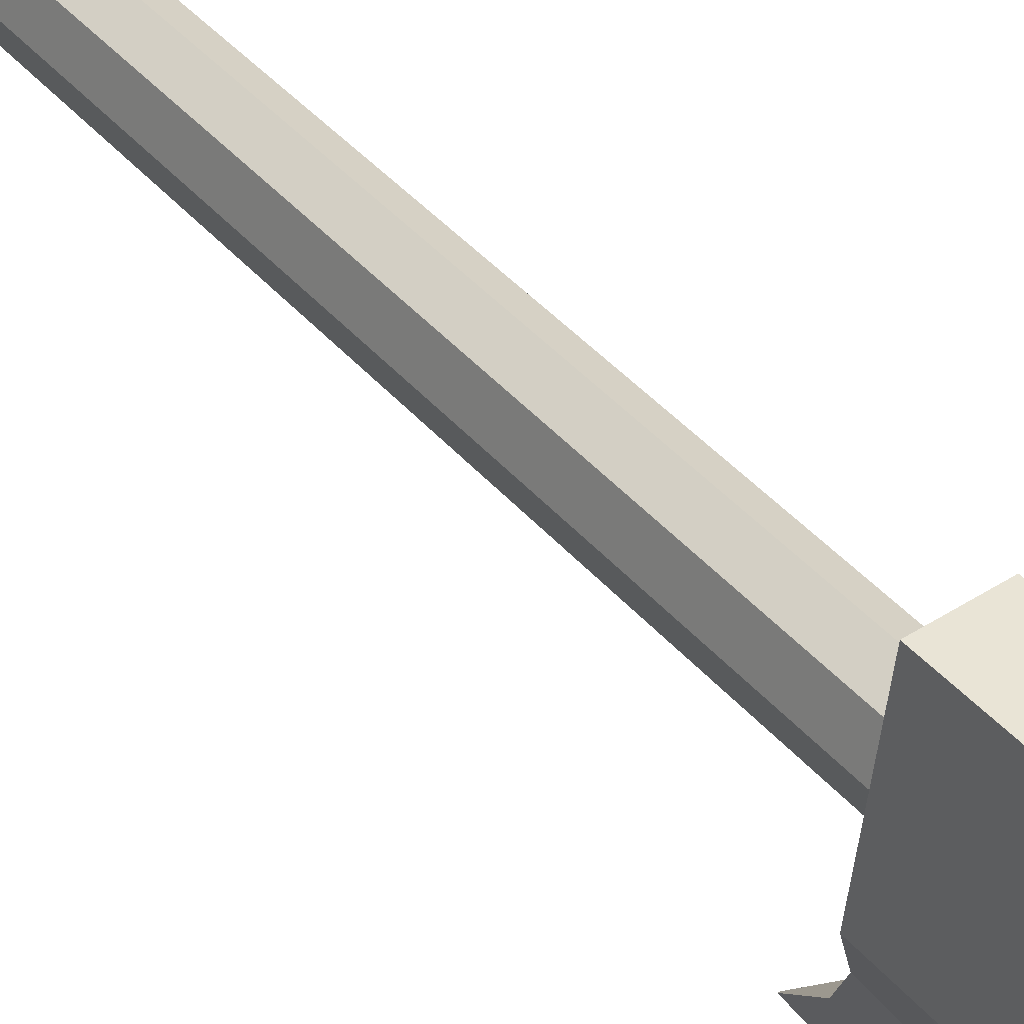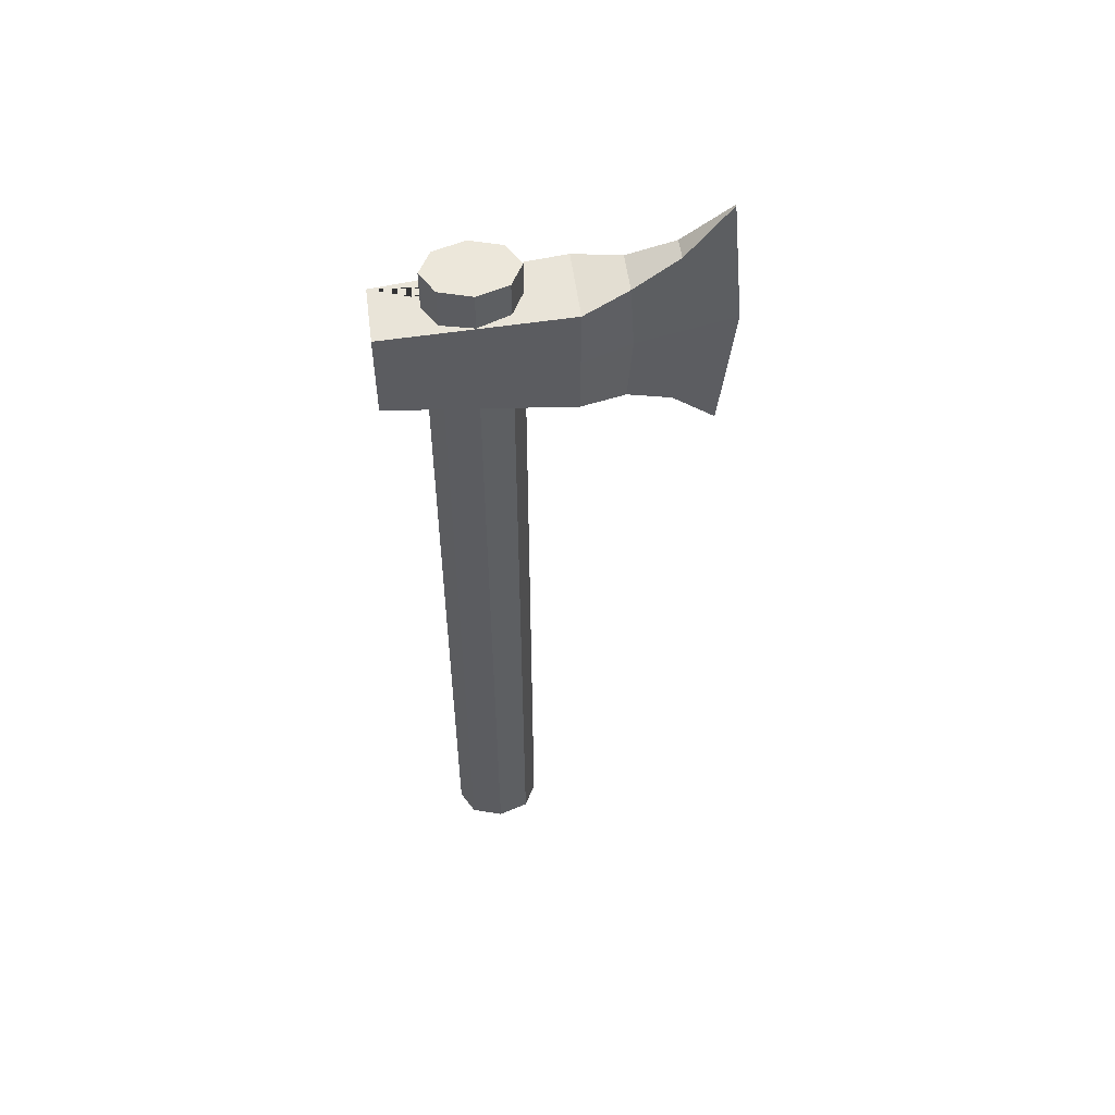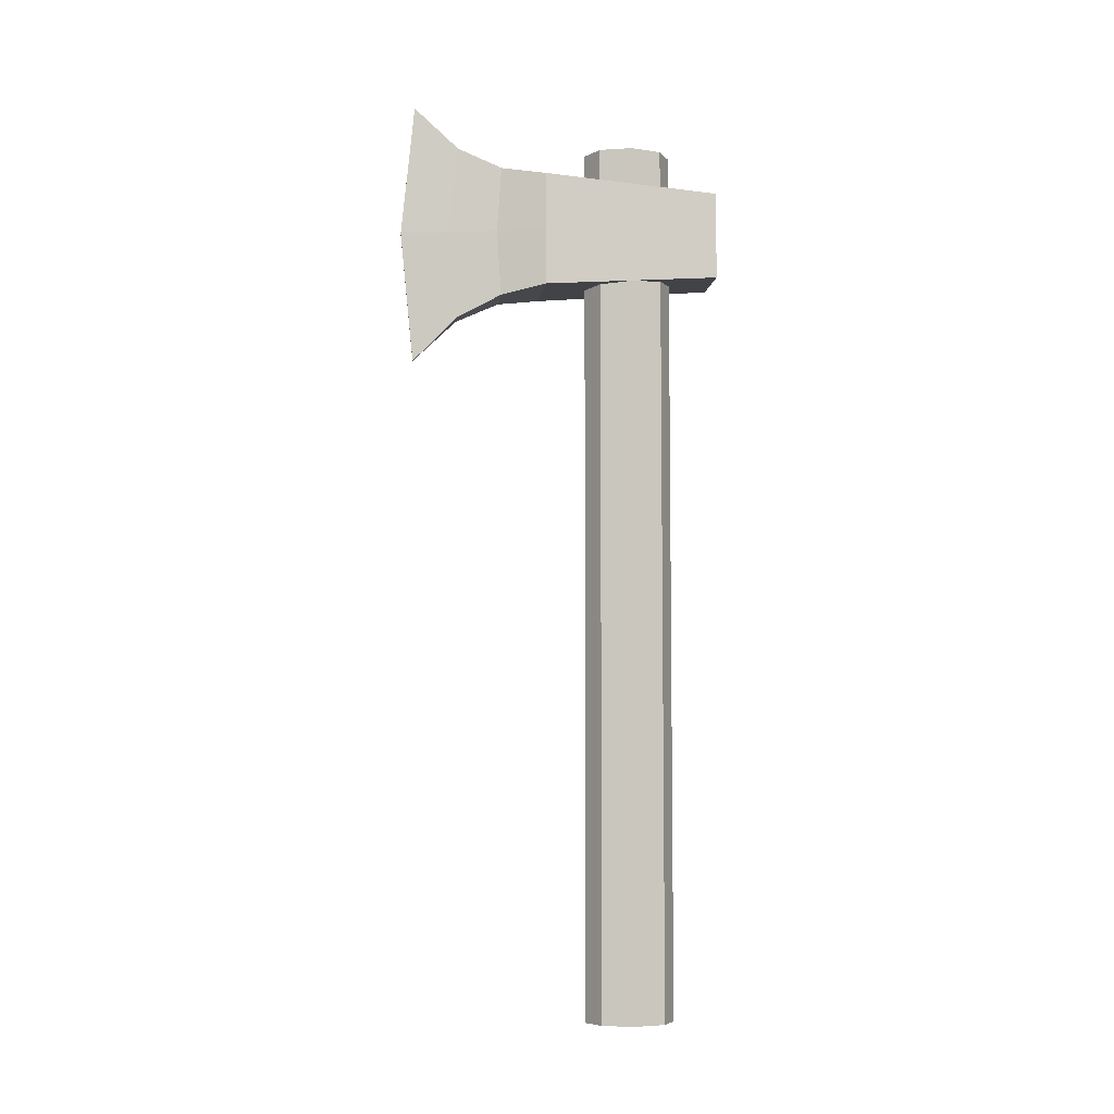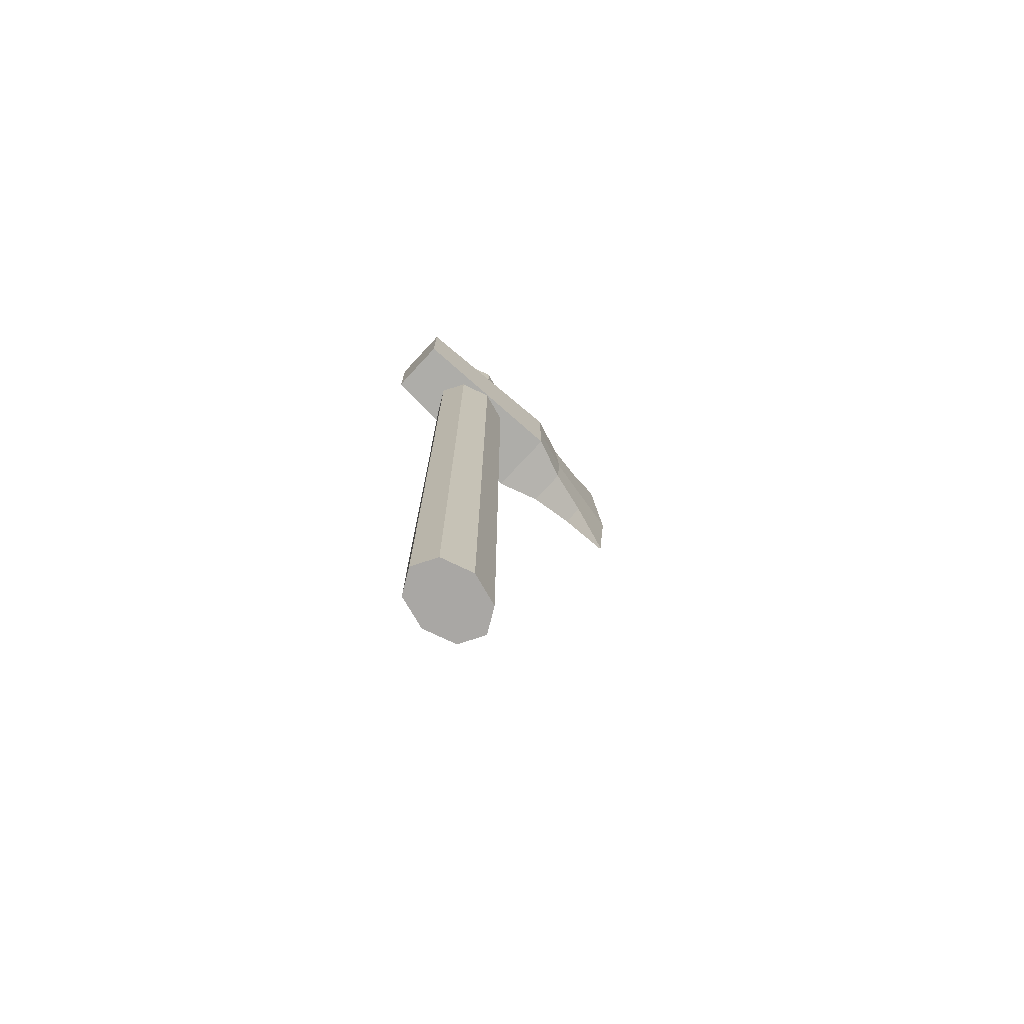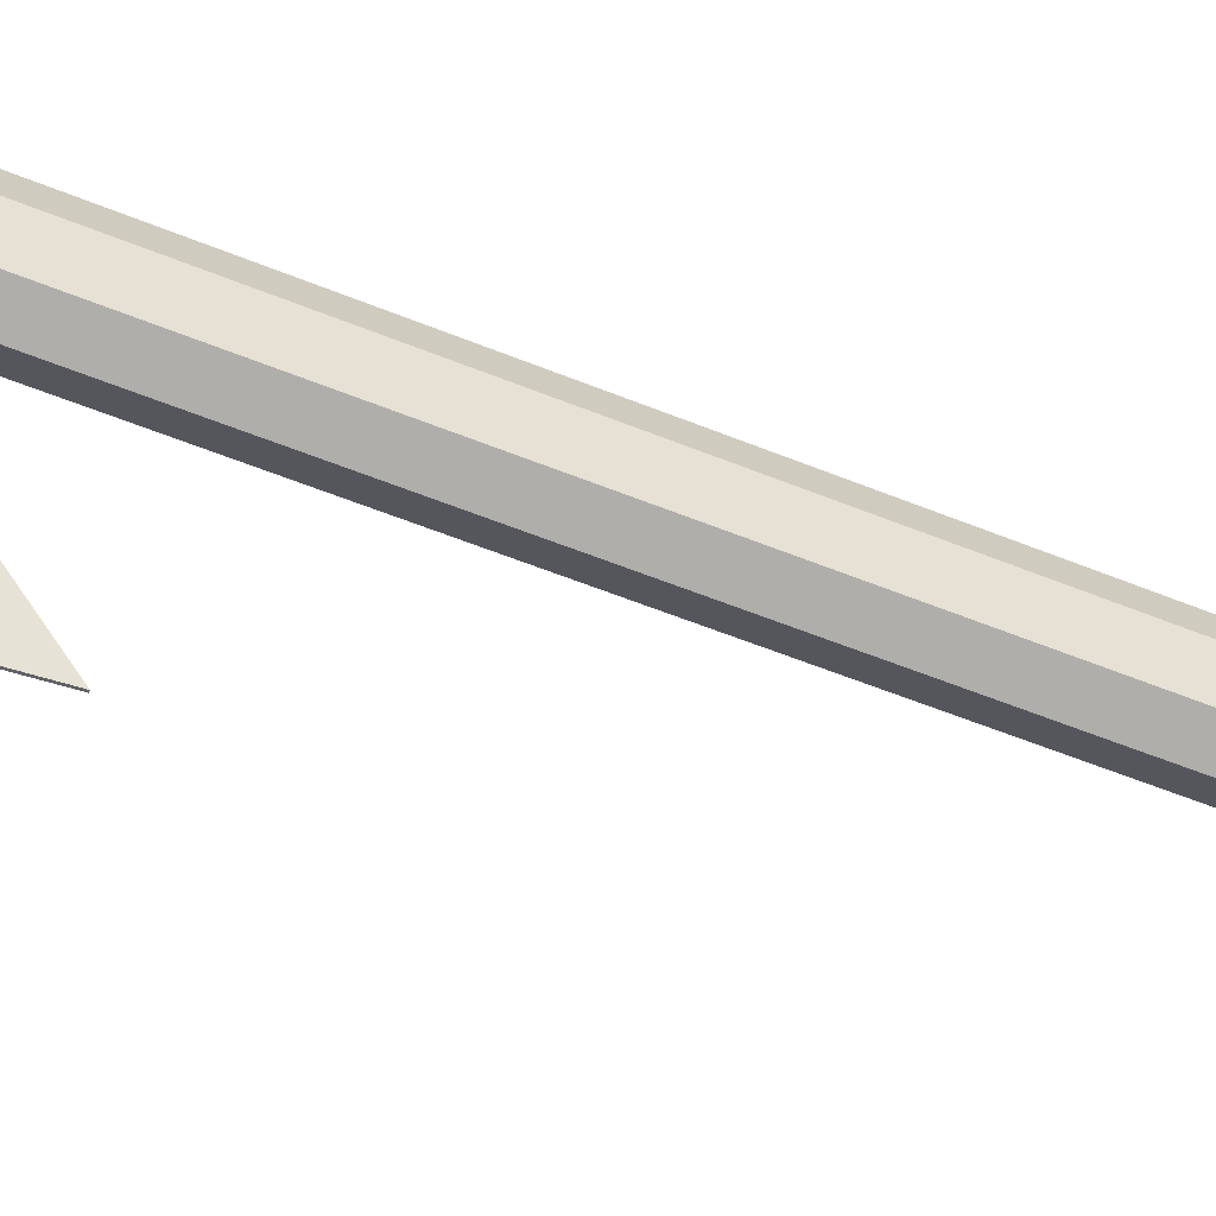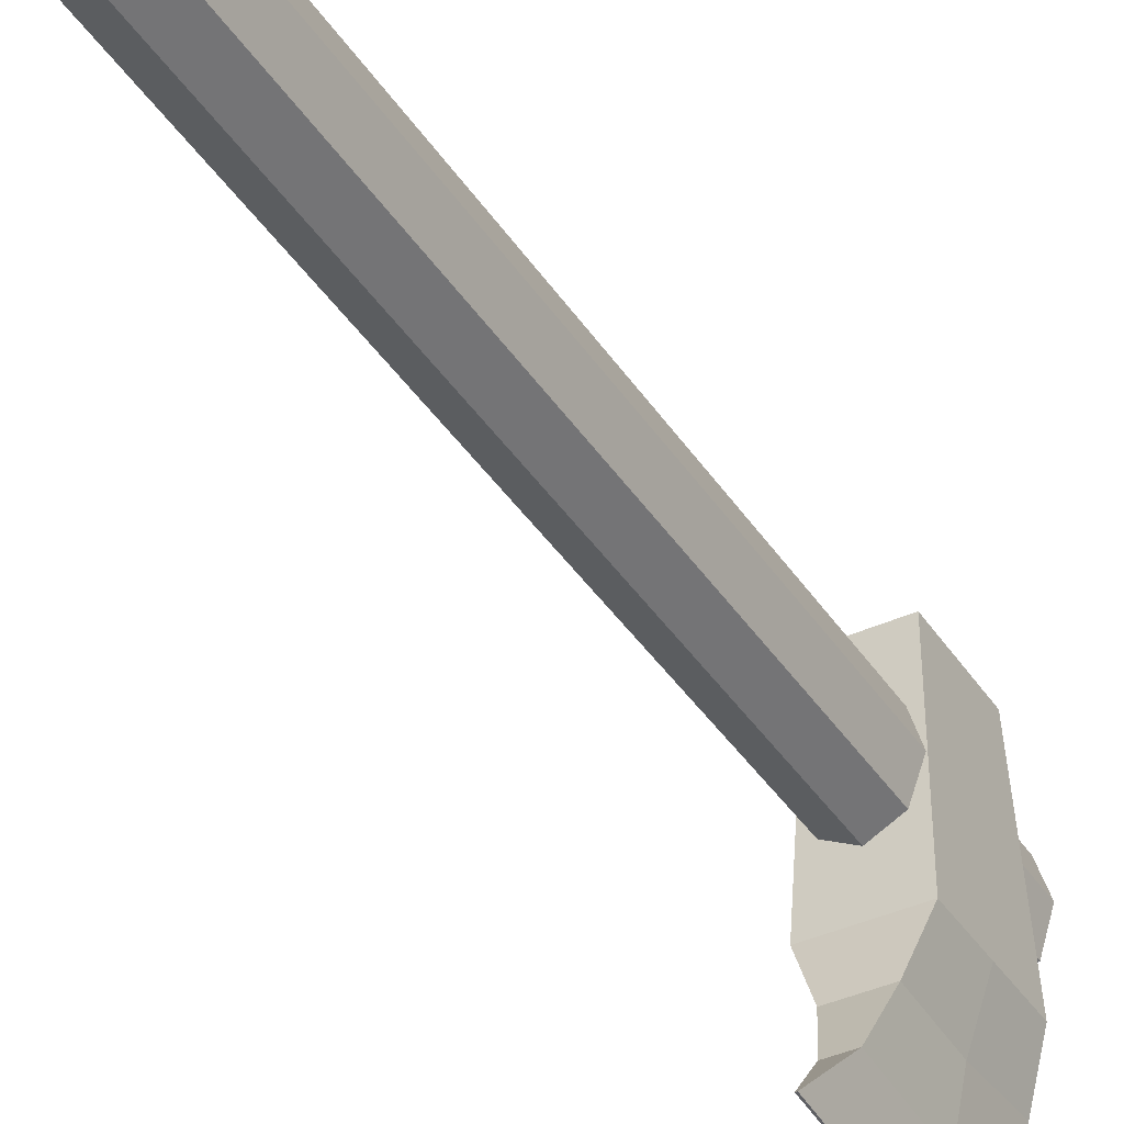
<metadata>
{"format":"obj","ext":"obj","renderer":"f3d","projection":"perspective","resolution":1024,"background":"white","views":[{"elev":42.7,"azim":142.8,"up":"+Z"},{"elev":53.8,"azim":82.6,"up":"+Y"},{"elev":-6.2,"azim":-96.8,"up":"+Y"},{"elev":-74.7,"azim":47.1,"up":"+Y"},{"elev":-51.0,"azim":-114.5,"up":"+Z"},{"elev":-39.3,"azim":29.8,"up":"+Z"}]}
</metadata>
<code>
o Axe
v 0 -10 -1
v -0.6937 7 2
v 0 10 -1
v -0.6937 9 2
v -0.8438 6.7 -2
v 0.5303 -10 -0.7071
v 0.5303 10 -0.7071
v -0.8438 9.3 -2
v 0.6937 7 2
v 0.75 -10 0
v 0.75 10 0
v 0.6937 9 2
v 0.8438 6.7 -2
v 0.5303 -10 0.7071
v 0.5303 10 0.7071
v 0.8438 9.3 -2
v -0.4688 9.5 -3
v 0 -10 1
v 0 10 1
v -0.4688 6.5 -3
v -0.5303 -10 0.7071
v 0.4688 6.5 -3
v 0.4688 9.5 -3
v -0.5303 10 0.7071
v -0.75 -10 0
v -0.2437 10 -4
v -0.2437 6 -4
v -0.75 10 0
v -0.5303 -10 -0.7071
v 0.2437 6 -4
v -0.5303 10 -0.7071
v 0.2437 10 -4
v -0.01374 11 -5
v -0.01374 5 -5
v 0.01875 5 -5
v 0.01875 11 -5
v -0.6937 8 2
v -0.8438 8 -2
v 0.8438 8 -2
v 0.6937 8 2
v -0.4688 8 -3.1
v 0.4688 8 -3.1
v -0.2437 8 -4.2
v 0.2437 8 -4.2
v -0.01374 8 -5.3
v 0.01875 8 -5.3
v 0.4453 6.793 -0.7541
v 0.5092 9.204 -0.7188
v 0 6.775 -1
v 0 9.225 -1
v 0.5303 6.797 -0.7071
v 0.5303 9.203 -0.7071
v 0.75 6.85 0
v 0.75 9.15 0
v 0.5303 6.903 0.7071
v 0.5303 9.097 0.7071
v 0 6.925 1
v 0 9.075 1
v -0.4483 6.906 0.7524
v -0.5064 9.096 0.7203
v -0.5303 6.903 0.7071
v -0.5303 9.097 0.7071
v -0.75 6.85 0
v -0.75 9.15 0
v -0.5303 6.797 -0.7071
v -0.5303 9.203 -0.7071
f 3 7 52 48 50
f 6 1 49 47 51
f 52 7 11 54
f 53 10 6 51
f 54 11 15 56
f 55 14 10 53
f 56 15 19 58
f 57 18 14 55
f 58 19 24 62 60
f 61 21 18 57 59
f 62 24 28 64
f 25 21 61 63
f 19 15 11 7 3 31 28 24
f 64 28 31 66
f 29 25 63 65
f 31 3 50 66
f 1 29 65 49
f 29 1 6 10 14 18 21 25
f 37 4 8 38
f 38 8 17 41
f 39 16 12 40
f 40 12 4 37
f 51 47 13 9 2 59 57 55 53
f 61 59 2 5 13 47 49 65 63
f 60 4 12 16 48 52 54 56 58
f 48 16 8 4 60 62 64 66 50
f 17 23 32 26
f 39 13 22 42
f 13 5 20 22
f 8 16 23 17
f 30 27 34 35
f 41 17 26 43
f 42 22 30 44
f 22 20 27 30
f 45 33 36 46
f 26 32 36 33
f 43 26 33 45
f 44 30 35 46
f 32 44 46 36
f 27 43 45 34
f 34 45 46 35
f 23 42 44 32
f 20 41 43 27
f 16 39 42 23
f 9 40 37 2
f 13 39 40 9
f 5 38 41 20
f 2 37 38 5

</code>
